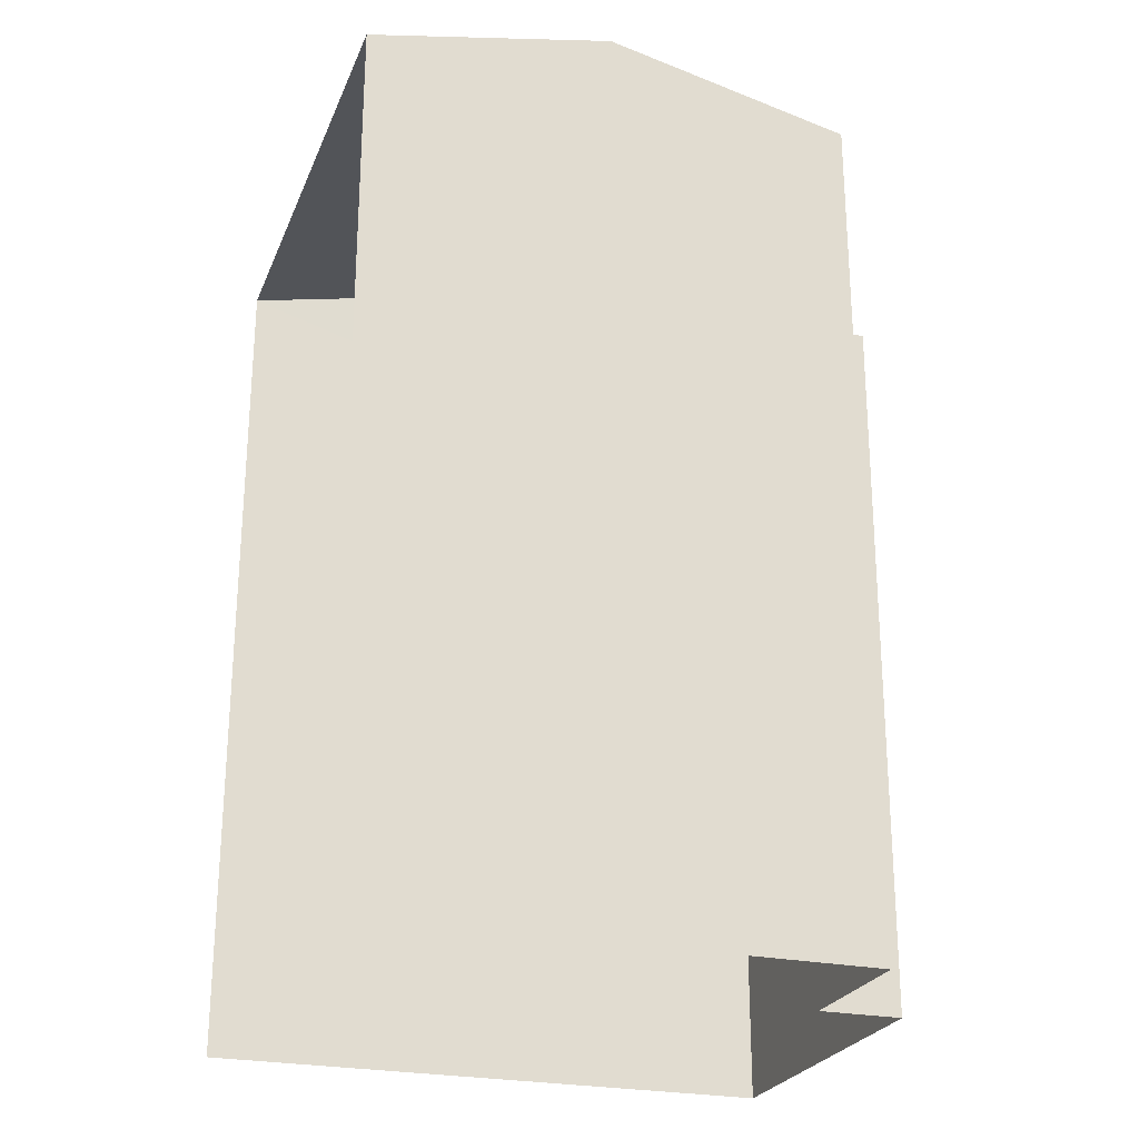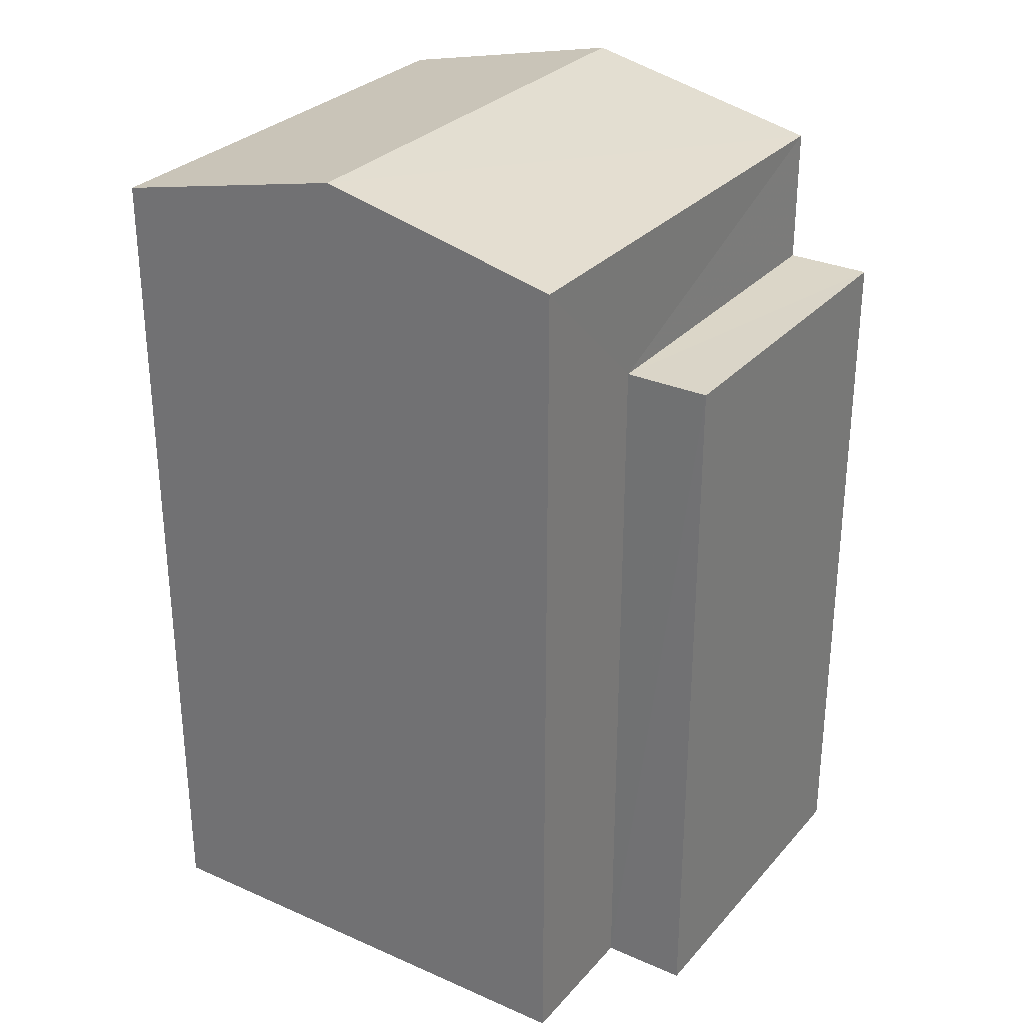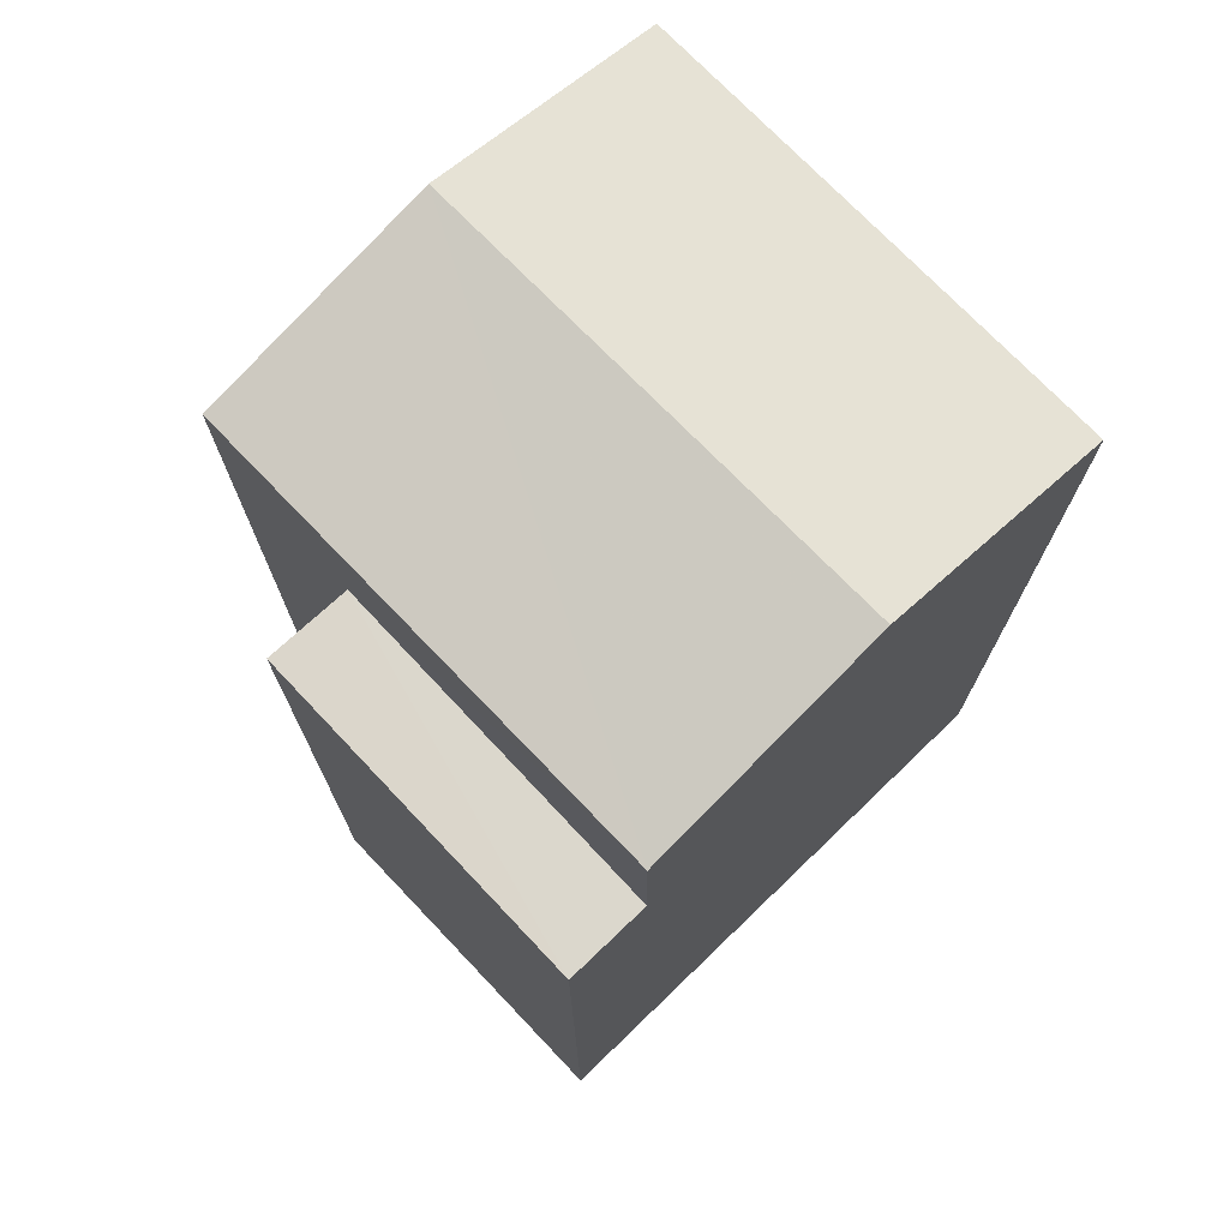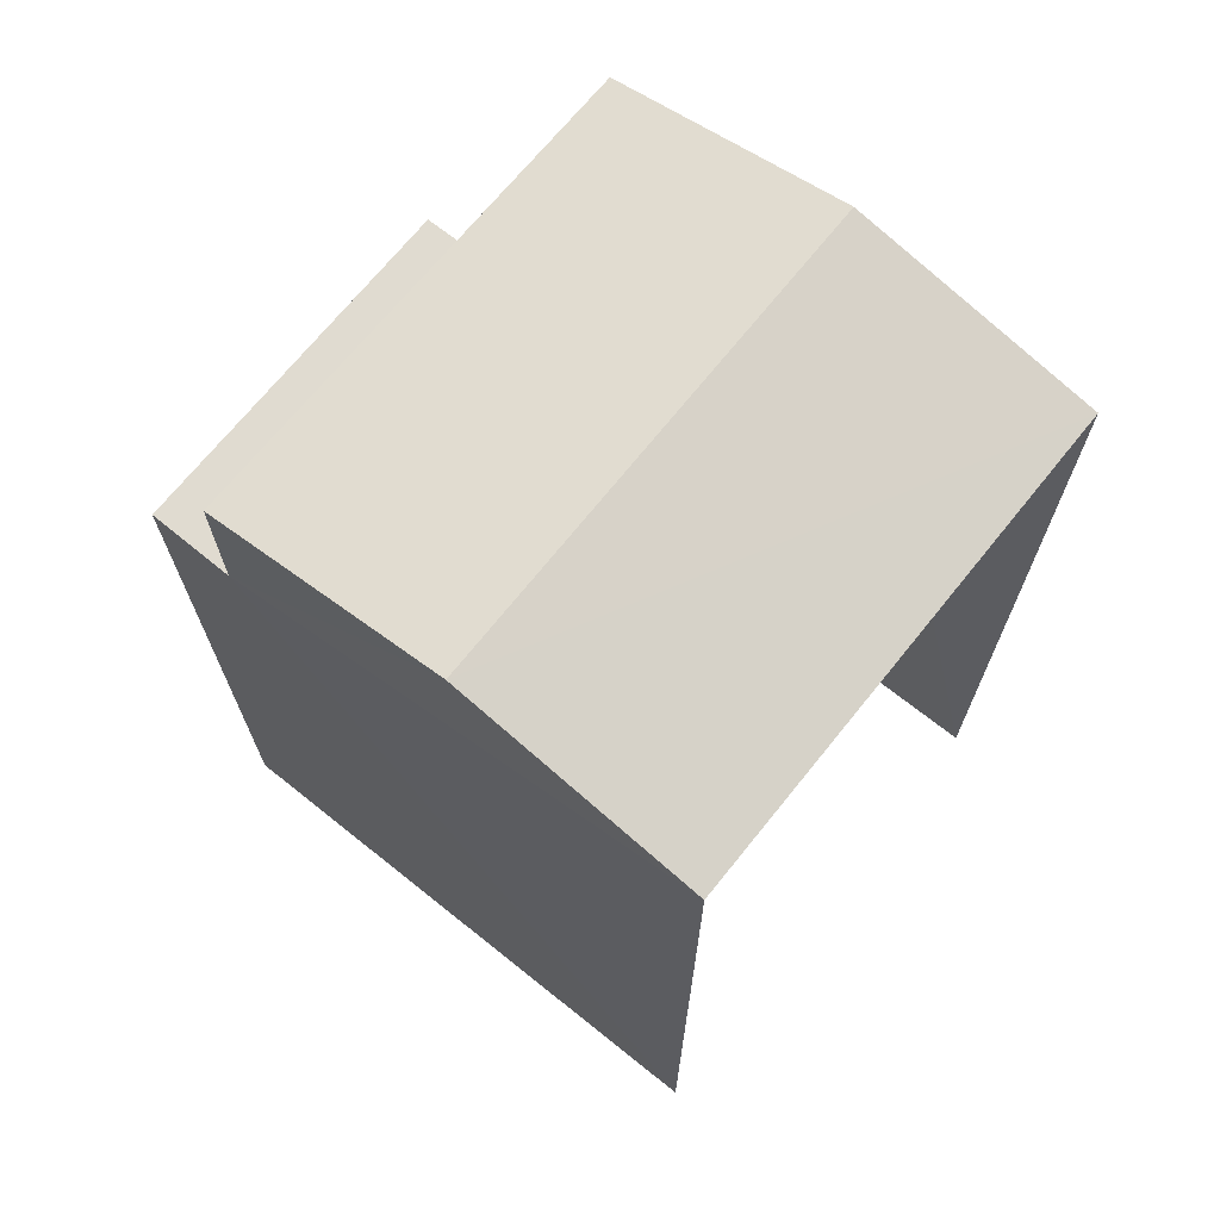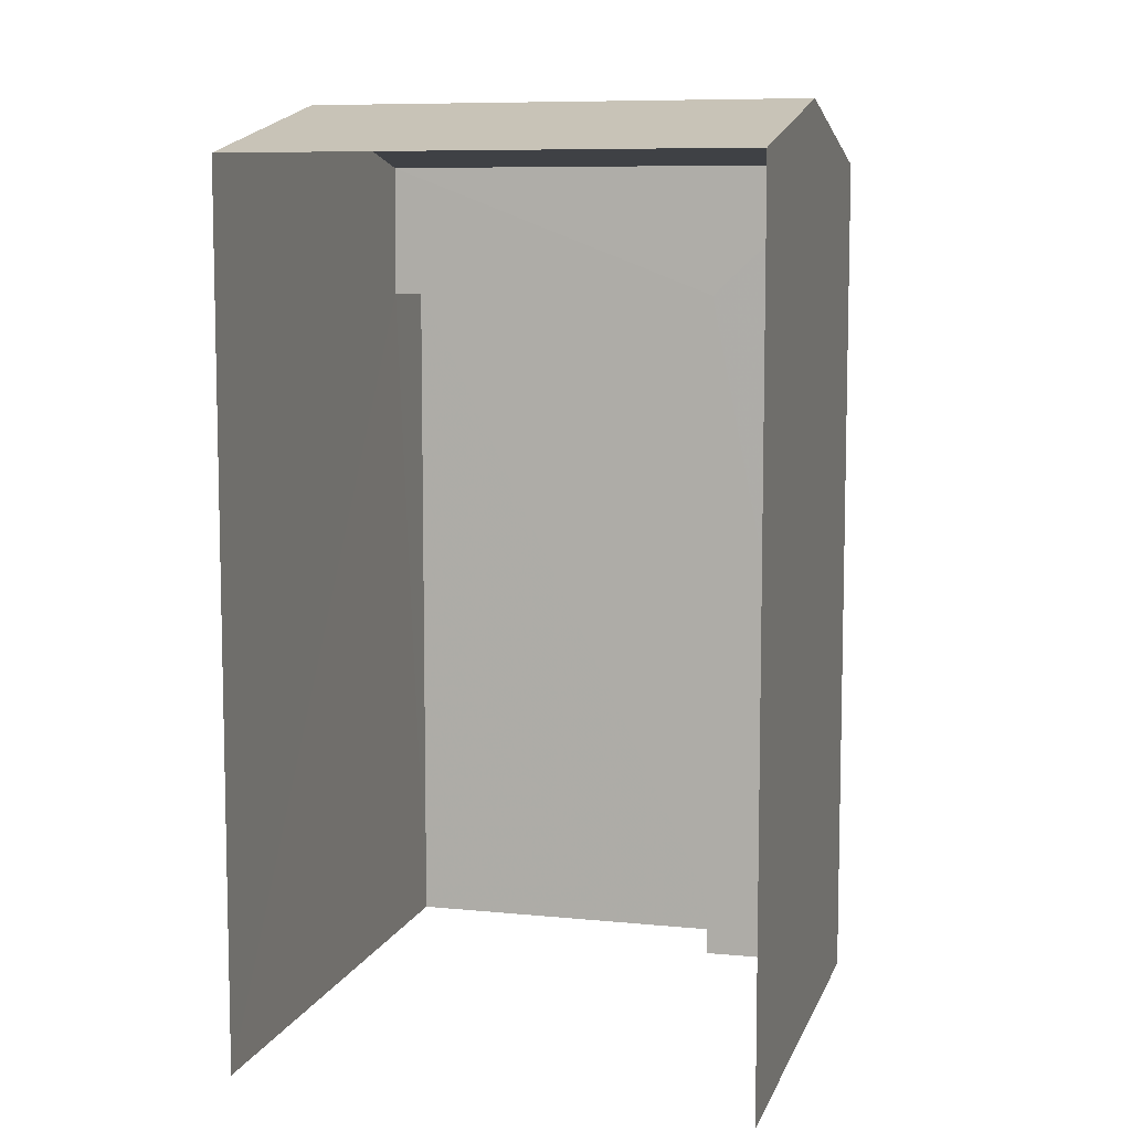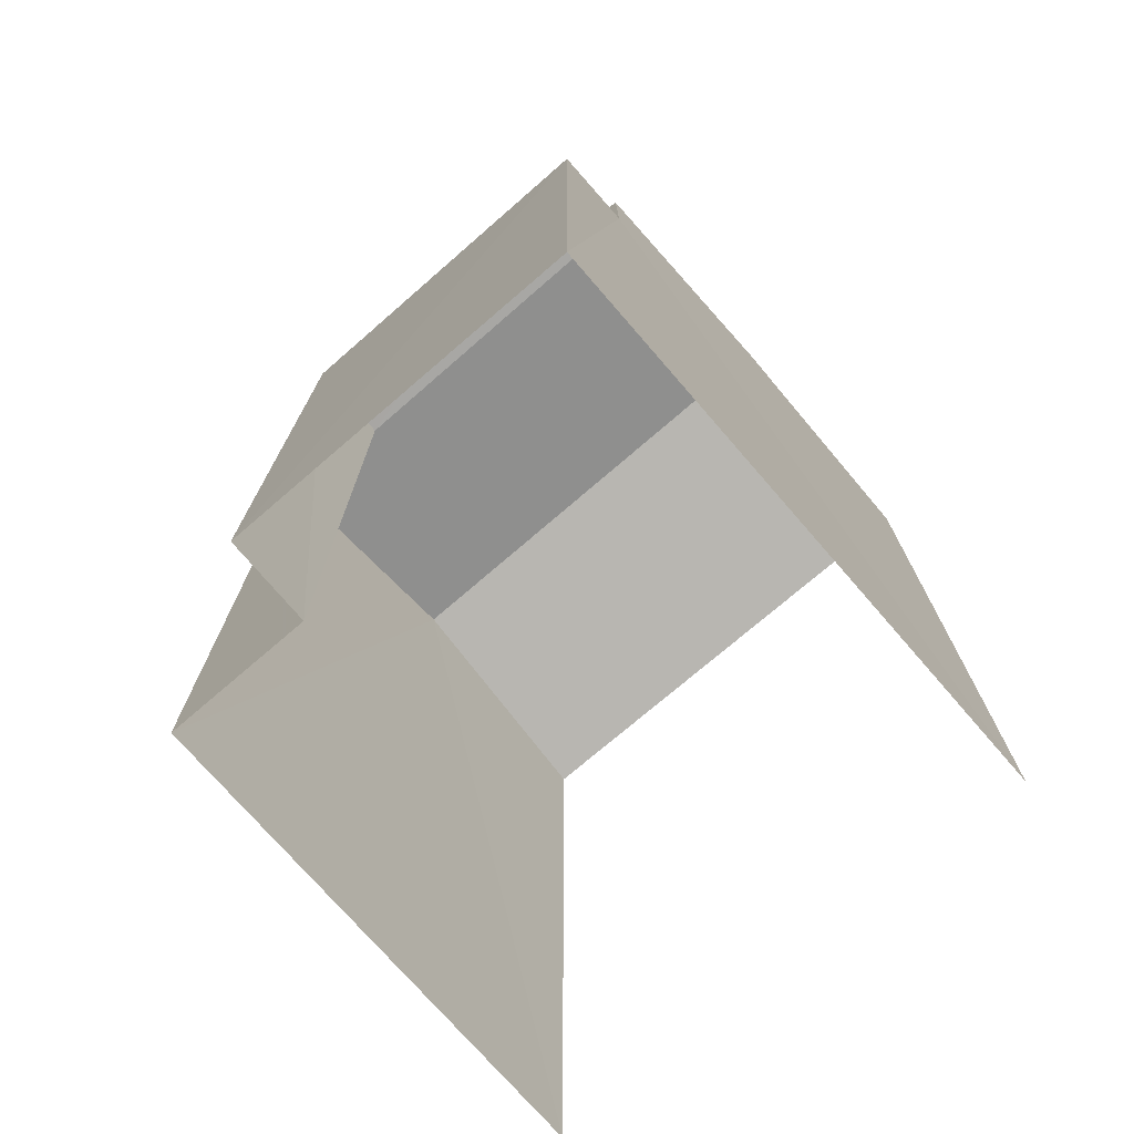
<metadata>
{"format":"obj","ext":"obj","renderer":"f3d","projection":"perspective","resolution":1024,"background":"white","views":[{"elev":-25.1,"azim":159.0,"up":"+Z"},{"elev":29.4,"azim":-149.2,"up":"+Z"},{"elev":73.4,"azim":-45.8,"up":"+Z"},{"elev":69.8,"azim":36.6,"up":"+Z"},{"elev":8.1,"azim":103.2,"up":"+Z"},{"elev":-74.3,"azim":-51.2,"up":"+Z"}]}
</metadata>
<code>
v -3.737e+05 -1.054e+05 20.42
v -3.737e+05 -1.054e+05 20.42
v -3.737e+05 -1.054e+05 20.42
v -3.737e+05 -1.054e+05 20.42
v -3.737e+05 -1.054e+05 20.42
v -3.737e+05 -1.054e+05 20.42
v -3.737e+05 -1.054e+05 29.05
v -3.737e+05 -1.054e+05 29.05
v -3.737e+05 -1.054e+05 29.06
v -3.737e+05 -1.054e+05 29.06
v -3.737e+05 -1.054e+05 31.34
v -3.737e+05 -1.054e+05 30.68
v -3.737e+05 -1.054e+05 31.34
v -3.737e+05 -1.054e+05 30.69
v -3.737e+05 -1.054e+05 30.69
v -3.737e+05 -1.054e+05 30.68
f 1 2 3
f 3 4 1
f 5 2 1
f 6 5 1
f 14 2 5
f 12 14 5
f 7 8 9
f 10 7 9
f 11 12 13
f 11 14 12
f 13 15 11
f 13 16 15
f 9 4 3
f 9 8 4
f 1 4 8
f 7 1 8
f 14 11 10
f 14 10 2
f 11 15 10
f 2 10 3
f 3 10 9
f 12 5 13
f 5 6 13
f 6 16 13
f 6 7 16
f 16 7 15
f 6 1 7
f 15 7 10

</code>
